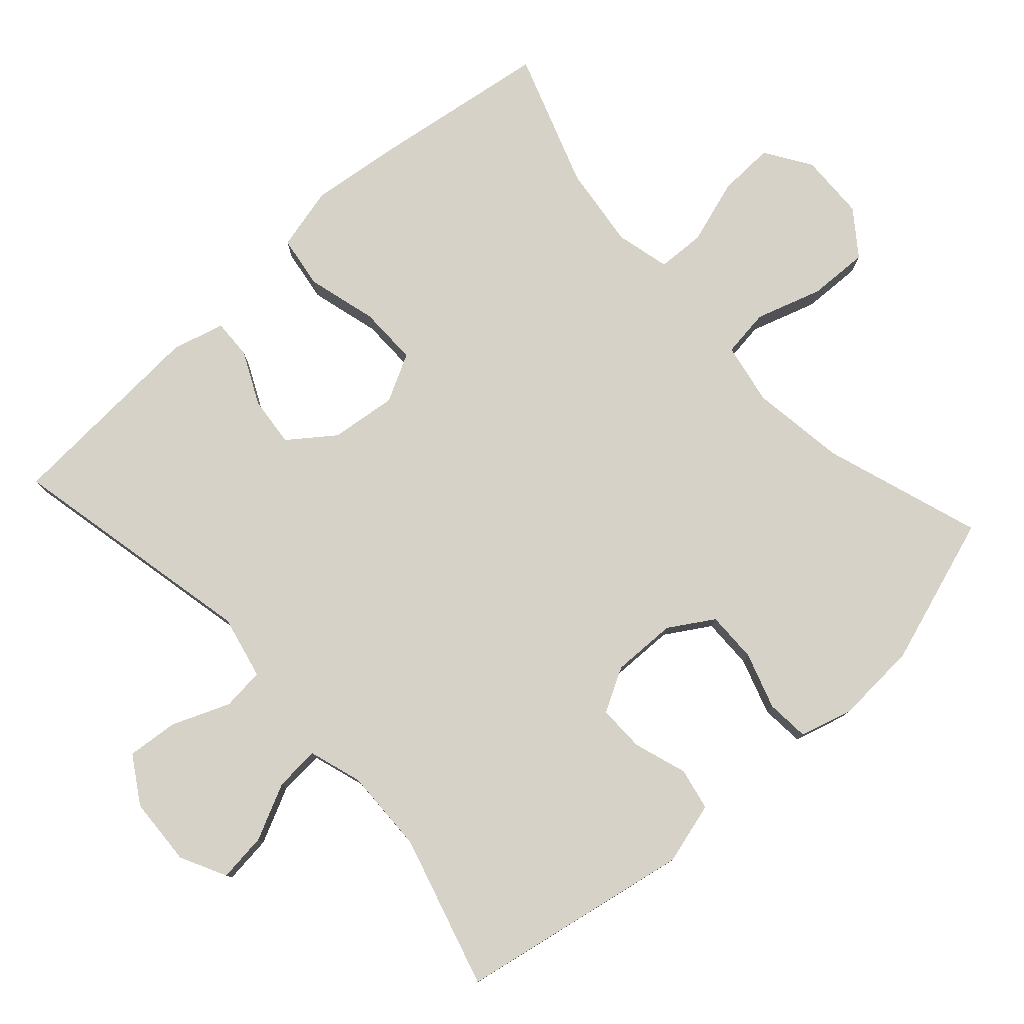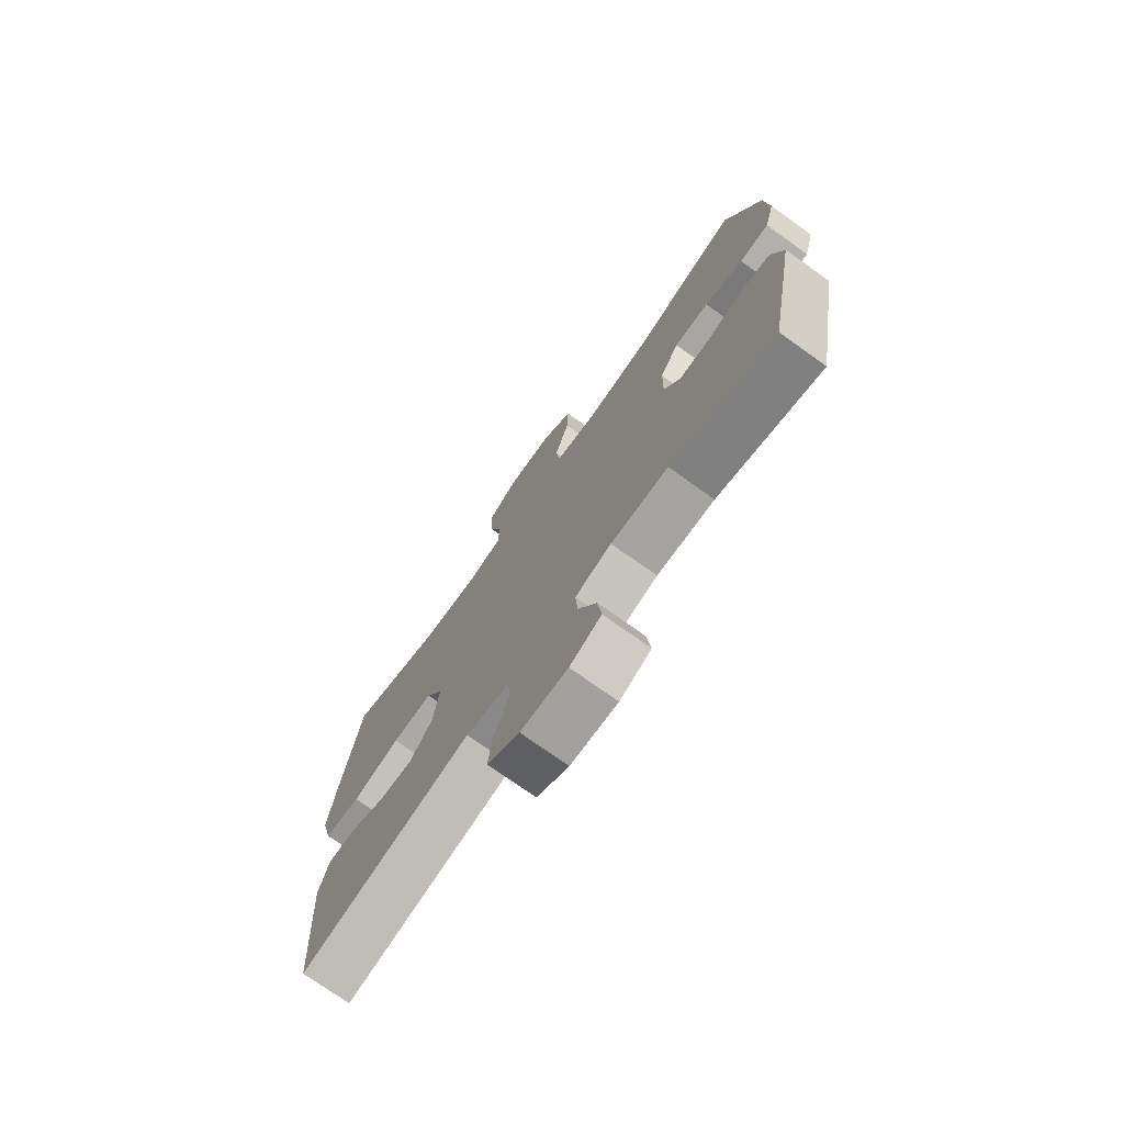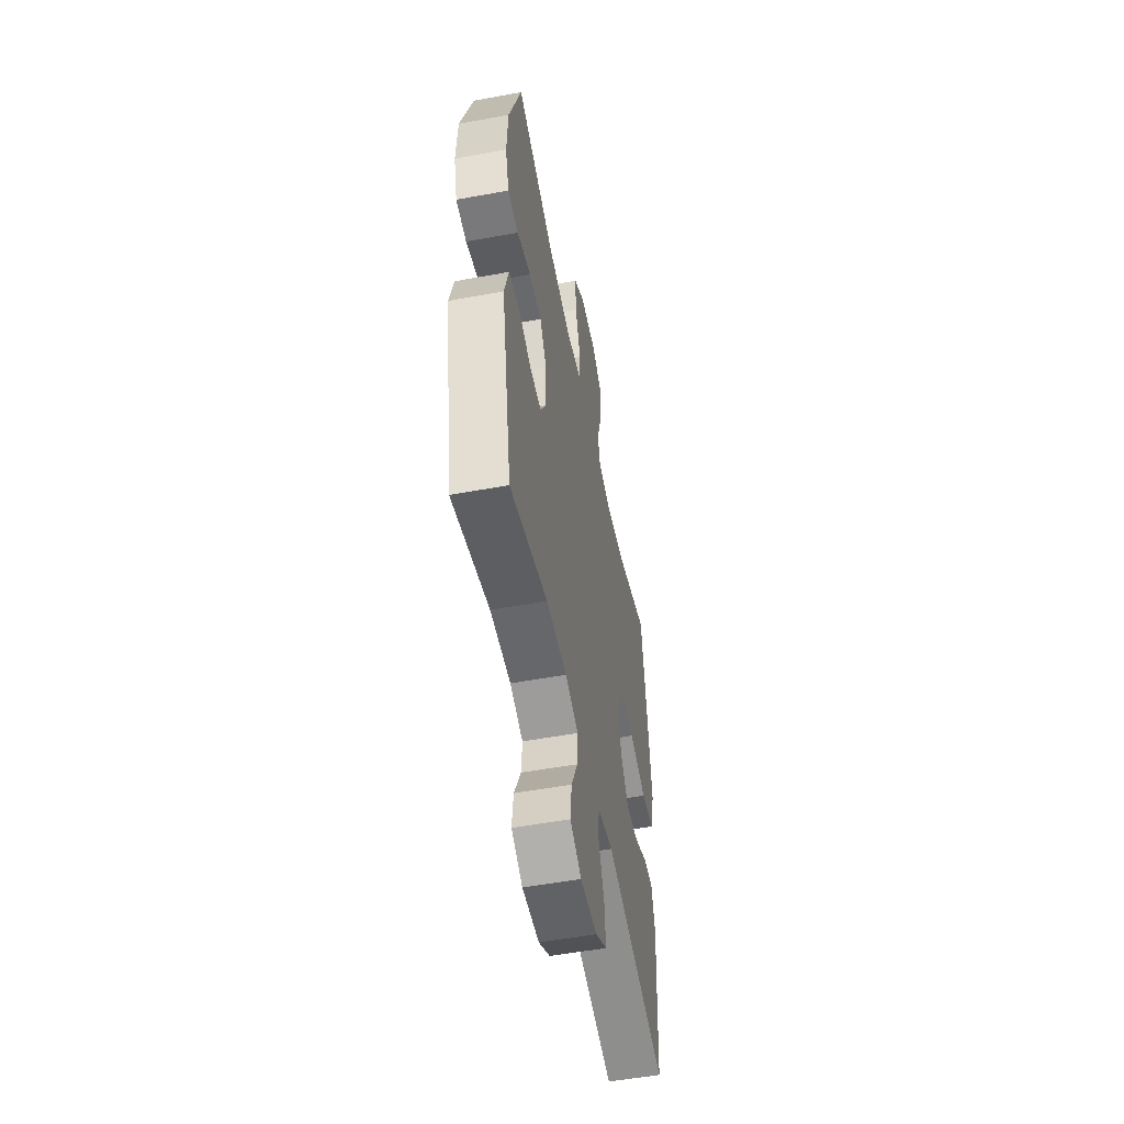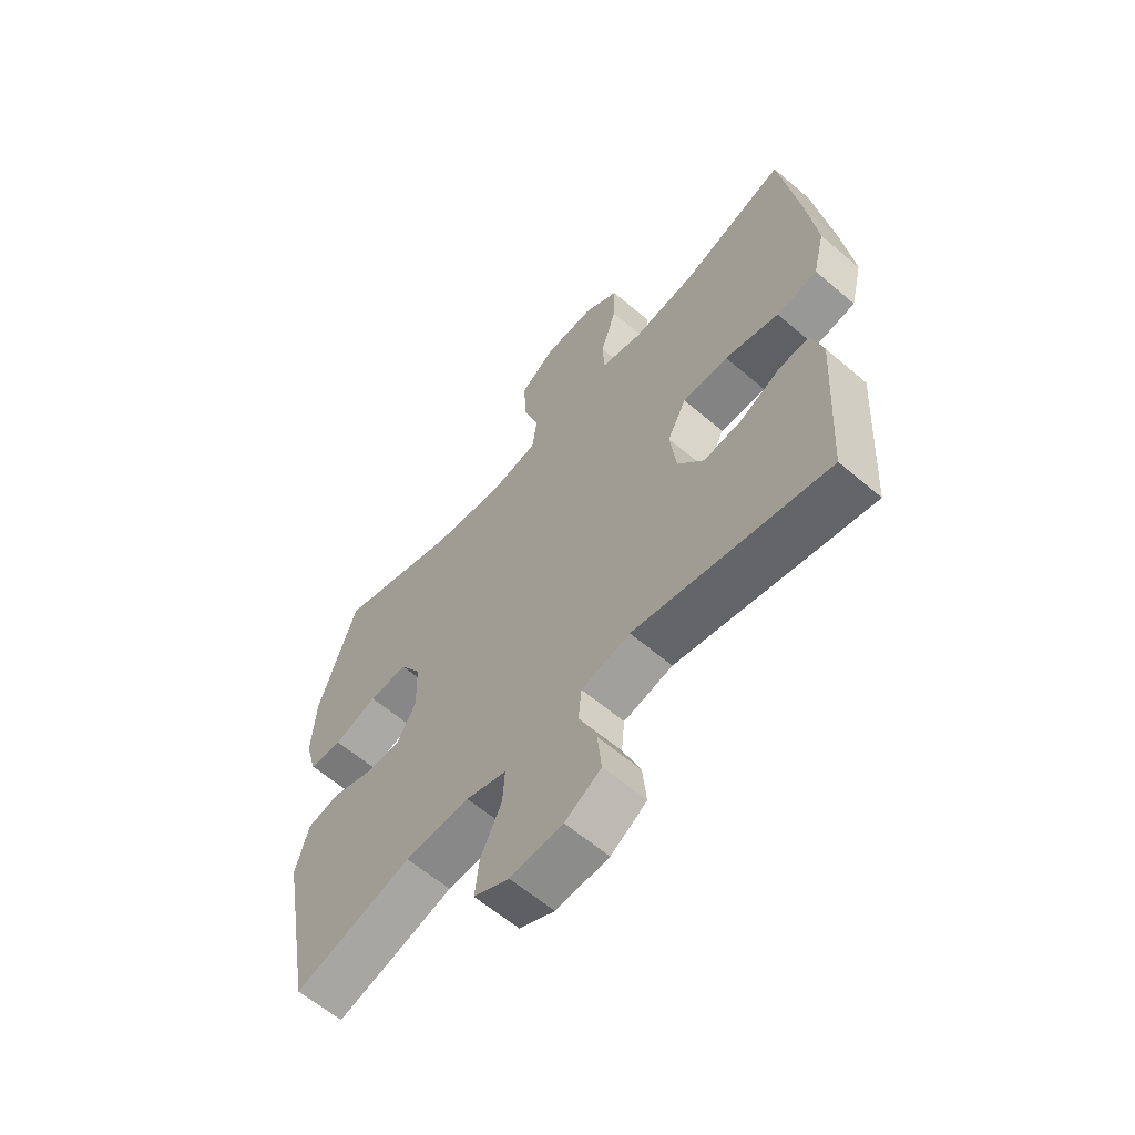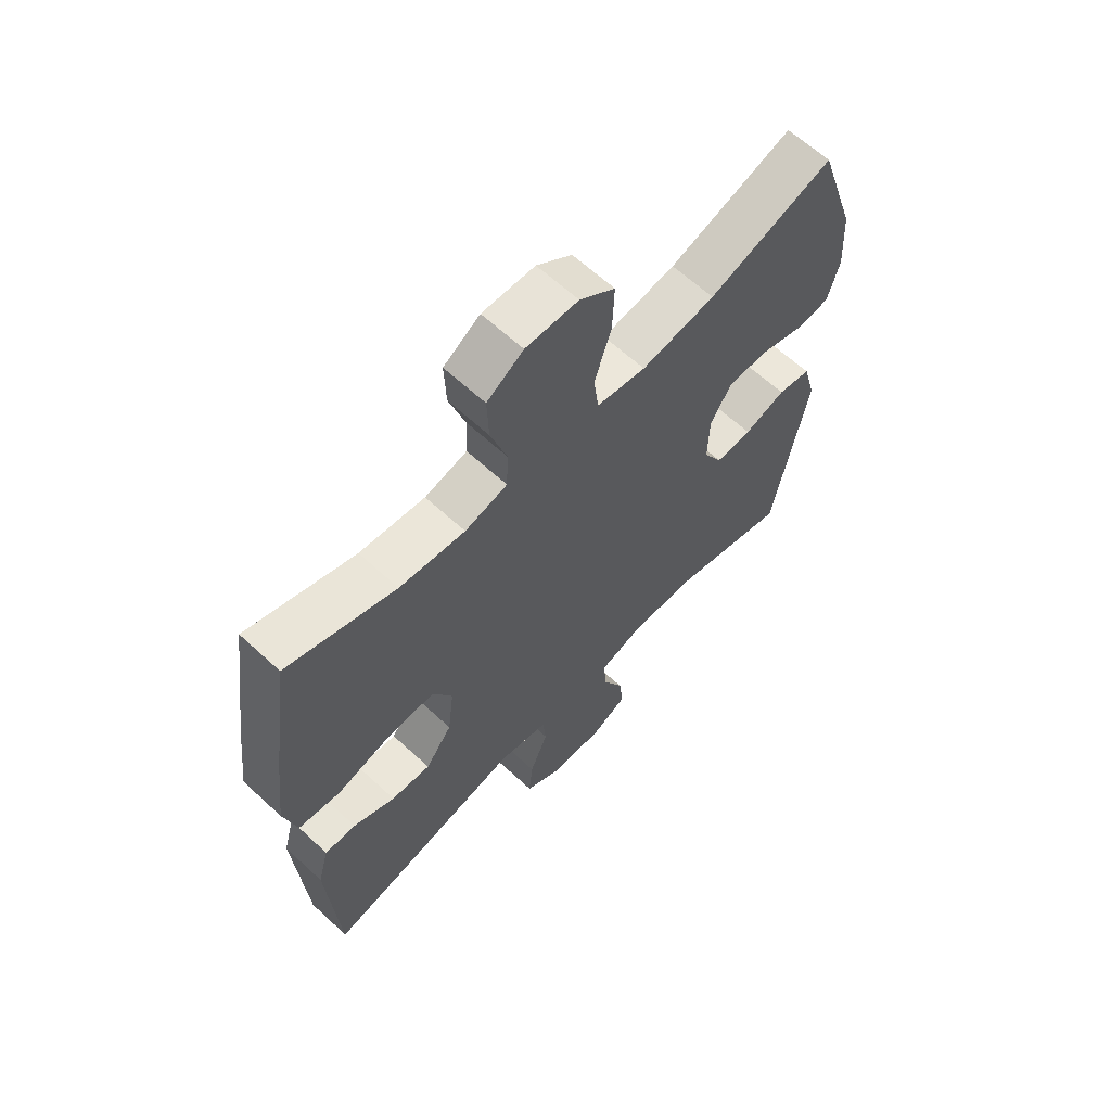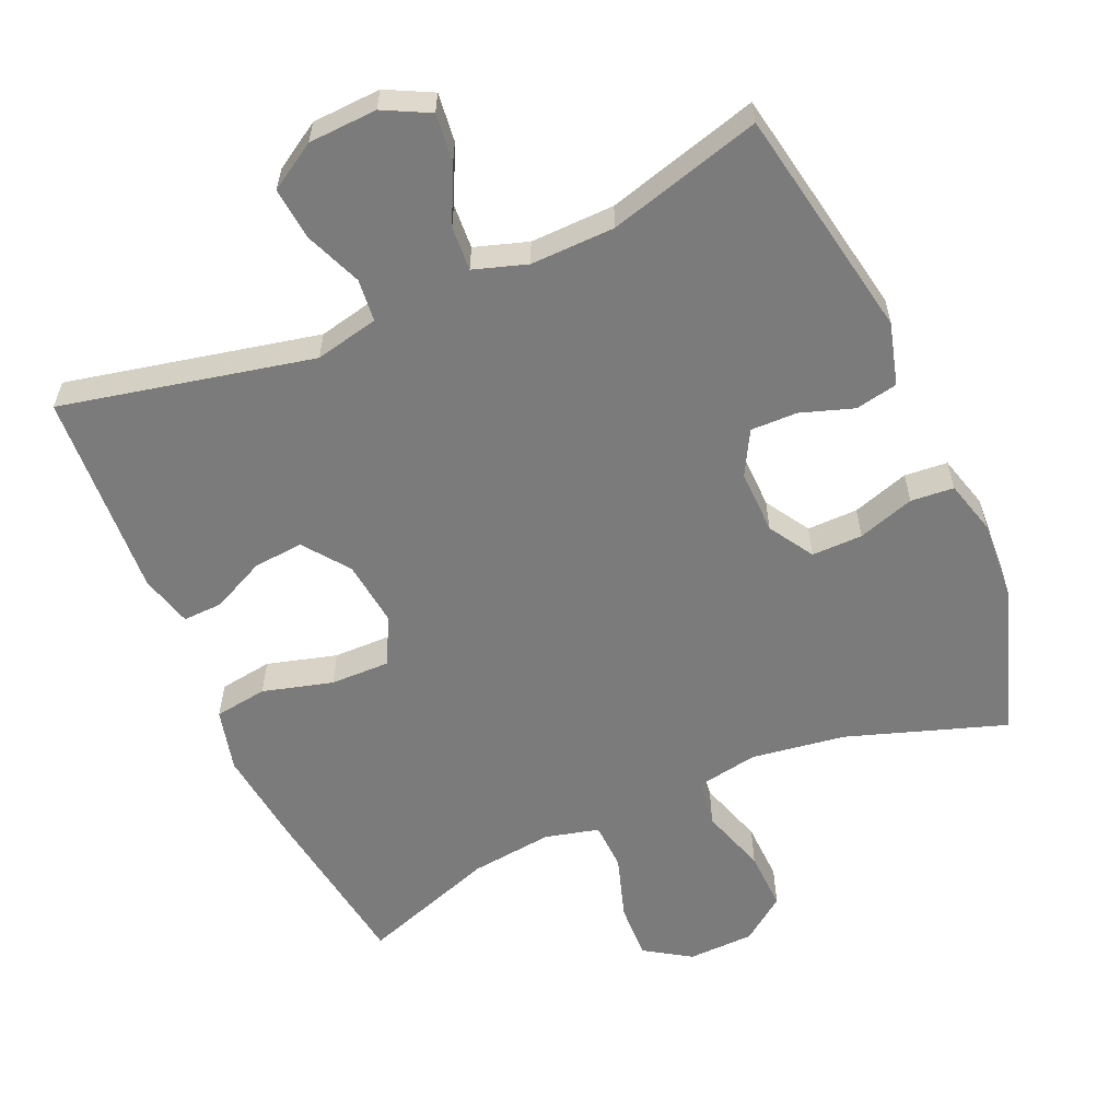
<metadata>
{"format":"obj","ext":"obj","renderer":"f3d","projection":"perspective","resolution":1024,"background":"white","views":[{"elev":78.6,"azim":-132.1,"up":"+Y"},{"elev":-74.7,"azim":-125.4,"up":"+Z"},{"elev":-53.4,"azim":-78.9,"up":"+Z"},{"elev":-61.7,"azim":49.1,"up":"+Z"},{"elev":63.4,"azim":133.0,"up":"+Z"},{"elev":-58.5,"azim":-156.4,"up":"+Y"}]}
</metadata>
<code>
v -0.5 0.07 0.5
v -0.276 0.07 0.425
v -0.143 0.07 0.406
v -0.055 0.07 0.422
v -0.046 0.07 0.49
v -0.076 0.07 0.584
v -0.079 0.07 0.669
v -0.016 0.07 0.716
v 0.078 0.07 0.719
v 0.143 0.07 0.677
v 0.14 0.07 0.597
v 0.111 0.07 0.506
v 0.114 0.07 0.438
v 0.19 0.07 0.419
v 0.307 0.07 0.433
v 0.5 0.07 0.5
v 0.536 0.07 0.253
v 0.552 0.07 0.119
v 0.53 0.07 0.03
v 0.455 0.07 0.019
v 0.356 0.07 0.046
v 0.272 0.07 0.047
v 0.237 0.07 -0.02
v 0.248 0.07 -0.114
v 0.296 0.07 -0.178
v 0.367 0.07 -0.171
v 0.442 0.07 -0.135
v 0.498 0.07 -0.133
v 0.518 0.07 -0.207
v 0.5 0.07 -0.5
v 0.144 0.07 -0.424
v 0.054 0.07 -0.444
v 0.048 0.07 -0.504
v 0.081 0.07 -0.585
v 0.088 0.07 -0.658
v 0.022 0.07 -0.699
v -0.075 0.07 -0.704
v -0.14 0.07 -0.671
v -0.132 0.07 -0.602
v -0.094 0.07 -0.523
v -0.09 0.07 -0.46
v -0.165 0.07 -0.436
v -0.284 0.07 -0.439
v -0.5 0.07 -0.5
v -0.561 0.07 -0.171
v -0.537 0.07 -0.083
v -0.477 0.07 -0.071
v -0.402 0.07 -0.096
v -0.336 0.07 -0.097
v -0.302 0.07 -0.035
v -0.304 0.07 0.056
v -0.343 0.07 0.119
v -0.415 0.07 0.118
v -0.495 0.07 0.092
v -0.556 0.07 0.097
v -0.577 0.07 0.173
v -0.57 0.07 0.289
v -0.5 0 0.5
v -0.276 0 0.425
v -0.143 0 0.406
v -0.055 0 0.422
v -0.046 0 0.49
v -0.076 0 0.584
v -0.079 0 0.669
v -0.016 0 0.716
v 0.078 0 0.719
v 0.143 0 0.677
v 0.14 0 0.597
v 0.111 0 0.506
v 0.114 0 0.438
v 0.19 0 0.419
v 0.307 0 0.433
v 0.5 0 0.5
v 0.536 0 0.253
v 0.552 0 0.119
v 0.53 0 0.03
v 0.455 0 0.019
v 0.356 0 0.046
v 0.272 0 0.047
v 0.237 0 -0.02
v 0.248 0 -0.114
v 0.296 0 -0.178
v 0.367 0 -0.171
v 0.442 0 -0.135
v 0.498 0 -0.133
v 0.518 0 -0.207
v 0.5 0 -0.5
v 0.144 0 -0.424
v 0.054 0 -0.444
v 0.048 0 -0.504
v 0.081 0 -0.585
v 0.088 0 -0.658
v 0.022 0 -0.699
v -0.075 0 -0.704
v -0.14 0 -0.671
v -0.132 0 -0.602
v -0.094 0 -0.523
v -0.09 0 -0.46
v -0.165 0 -0.436
v -0.284 0 -0.439
v -0.5 0 -0.5
v -0.561 0 -0.171
v -0.537 0 -0.083
v -0.477 0 -0.071
v -0.402 0 -0.096
v -0.336 0 -0.097
v -0.302 0 -0.035
v -0.304 0 0.056
v -0.343 0 0.119
v -0.415 0 0.118
v -0.495 0 0.092
v -0.556 0 0.097
v -0.577 0 0.173
v -0.57 0 0.289
f 56 57 1 2
f 53 54 55 56
f 52 53 56 2
f 51 52 2 3
f 50 51 3 4
f 45 46 47 48
f 43 44 45 48
f 42 43 48 49
f 41 42 49 50
f 37 38 39 40
f 37 40 41
f 36 37 41
f 33 34 35 36
f 32 33 36 41
f 31 32 41 50
f 26 27 28 29
f 25 26 29 30
f 24 25 30 31
f 18 19 20 21
f 18 21 22
f 15 16 17 18
f 14 15 18 22
f 13 14 22 23
f 9 10 11 12
f 9 12 13
f 8 9 13
f 5 6 7 8
f 4 5 8 13
f 23 24 31 50
f 4 13 23 50
f 59 58 114 113
f 113 112 111 110
f 59 113 110 109
f 60 59 109 108
f 61 60 108 107
f 105 104 103 102
f 105 102 101 100
f 106 105 100 99
f 107 106 99 98
f 97 96 95 94
f 98 97 94
f 98 94 93
f 93 92 91 90
f 98 93 90 89
f 107 98 89 88
f 86 85 84 83
f 87 86 83 82
f 88 87 82 81
f 78 77 76 75
f 79 78 75
f 75 74 73 72
f 79 75 72 71
f 80 79 71 70
f 69 68 67 66
f 70 69 66
f 70 66 65
f 65 64 63 62
f 70 65 62 61
f 107 88 81 80
f 107 80 70 61
f 1 58 59 2
f 2 59 60 3
f 3 60 61 4
f 4 61 62 5
f 5 62 63 6
f 6 63 64 7
f 7 64 65 8
f 8 65 66 9
f 9 66 67 10
f 10 67 68 11
f 11 68 69 12
f 12 69 70 13
f 13 70 71 14
f 14 71 72 15
f 15 72 73 16
f 16 73 74 17
f 17 74 75 18
f 18 75 76 19
f 19 76 77 20
f 20 77 78 21
f 21 78 79 22
f 22 79 80 23
f 23 80 81 24
f 24 81 82 25
f 25 82 83 26
f 26 83 84 27
f 27 84 85 28
f 28 85 86 29
f 29 86 87 30
f 30 87 88 31
f 31 88 89 32
f 32 89 90 33
f 33 90 91 34
f 34 91 92 35
f 35 92 93 36
f 36 93 94 37
f 37 94 95 38
f 38 95 96 39
f 39 96 97 40
f 40 97 98 41
f 41 98 99 42
f 42 99 100 43
f 43 100 101 44
f 44 101 102 45
f 45 102 103 46
f 46 103 104 47
f 47 104 105 48
f 48 105 106 49
f 49 106 107 50
f 50 107 108 51
f 51 108 109 52
f 52 109 110 53
f 53 110 111 54
f 54 111 112 55
f 55 112 113 56
f 56 113 114 57
f 57 114 58 1

</code>
